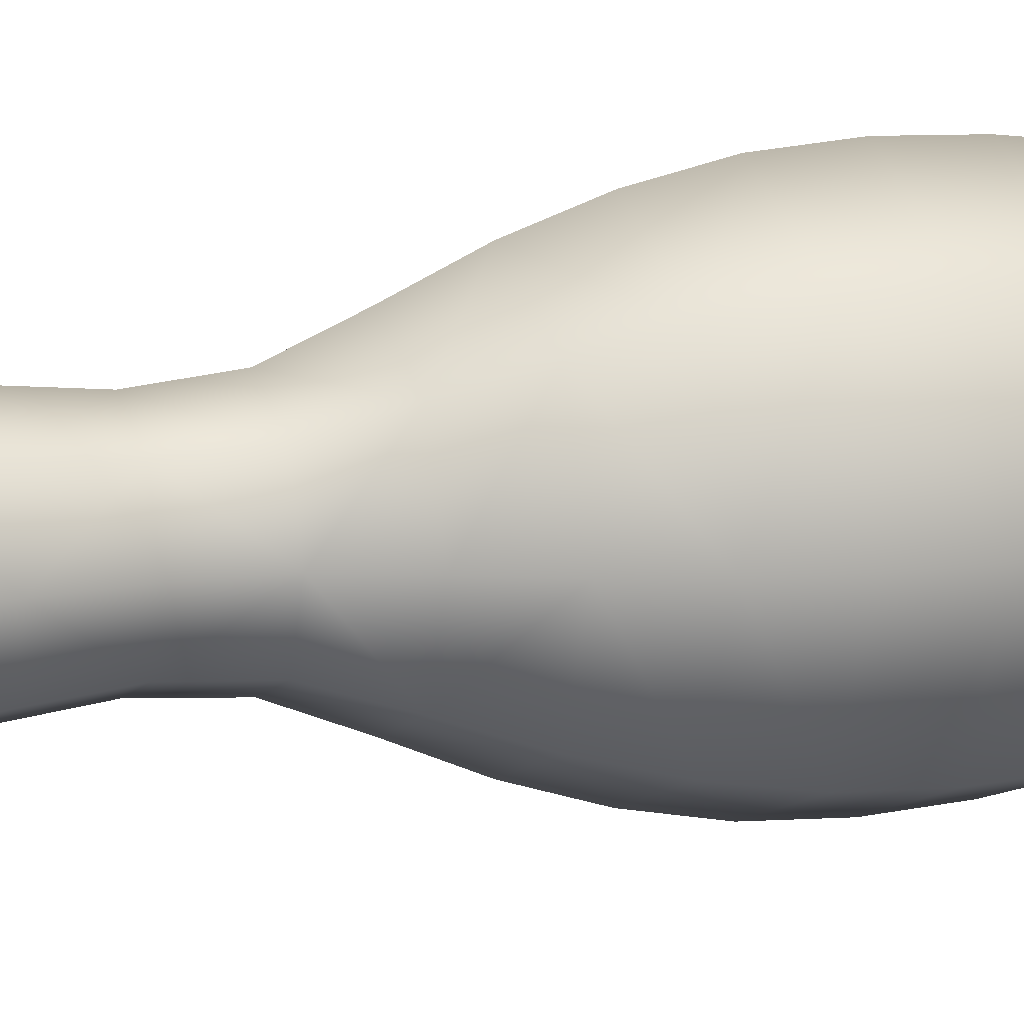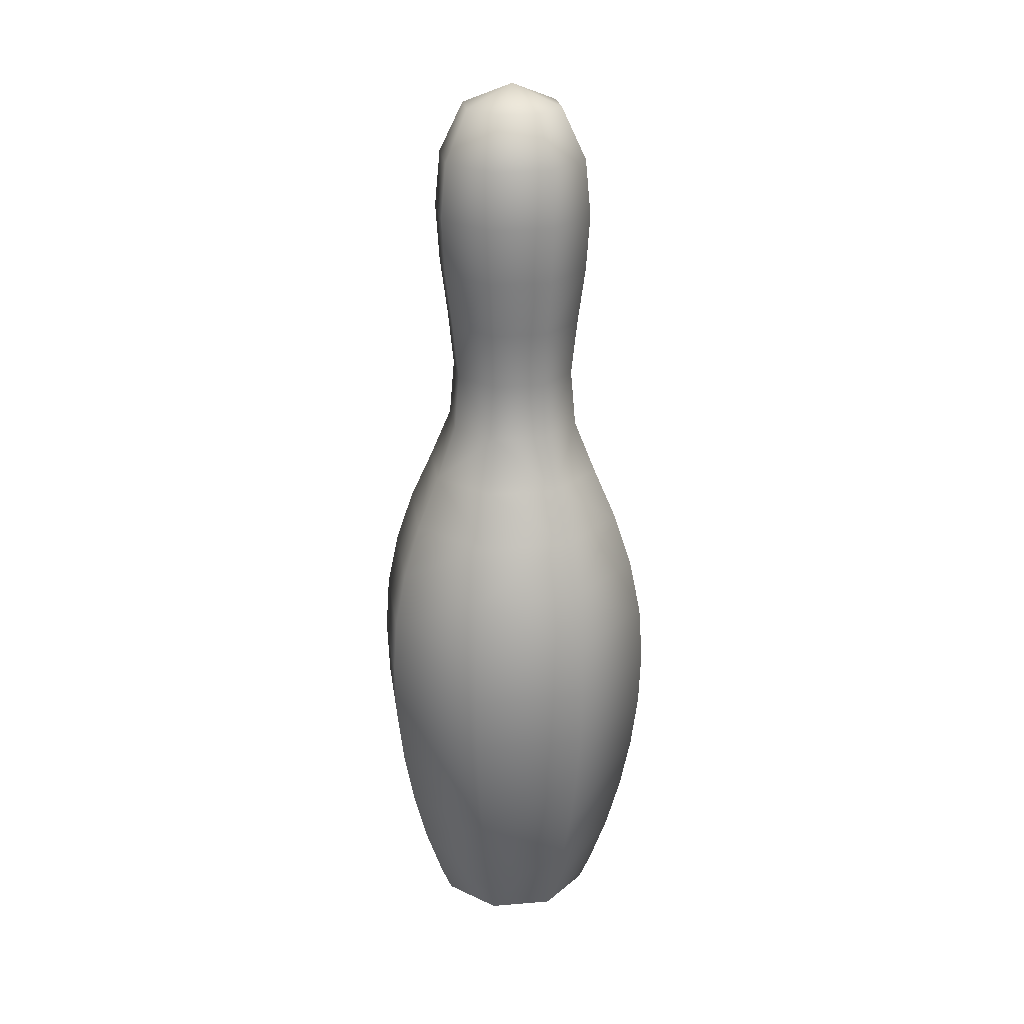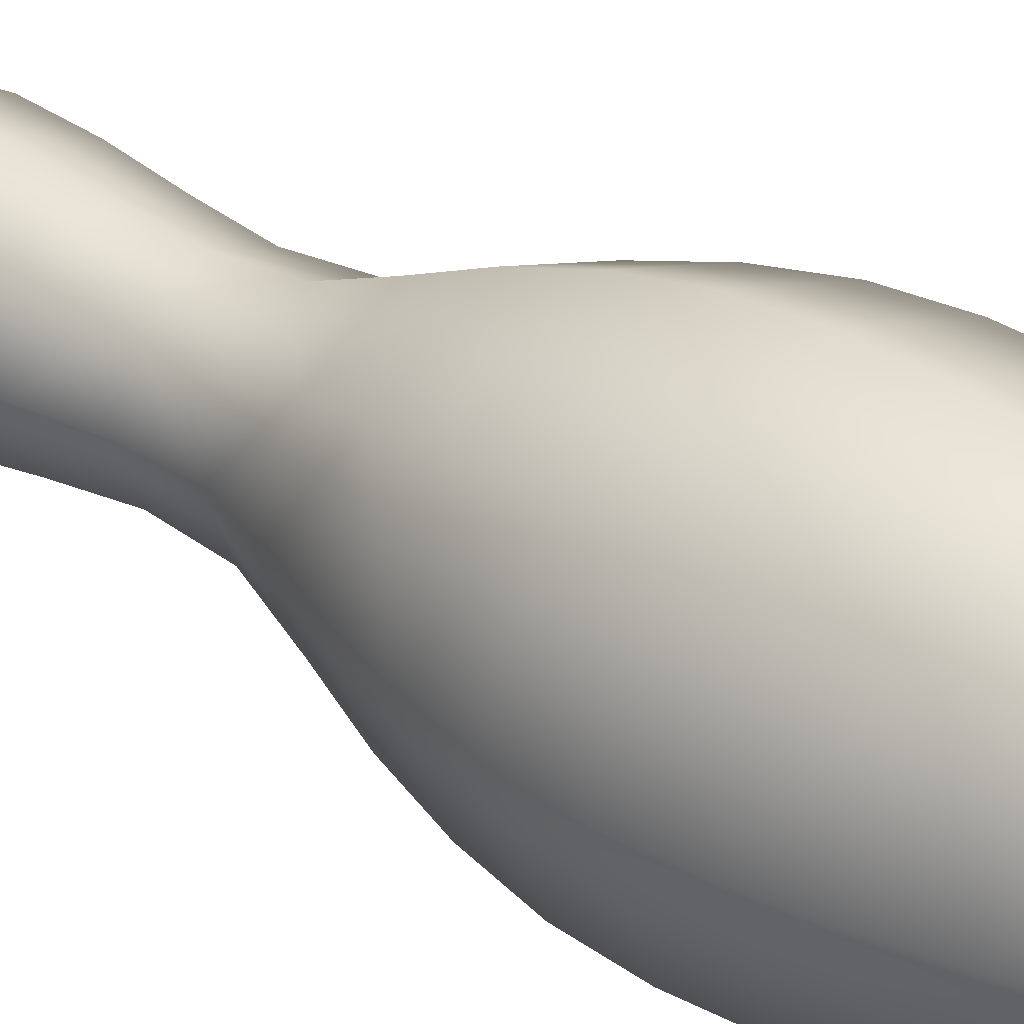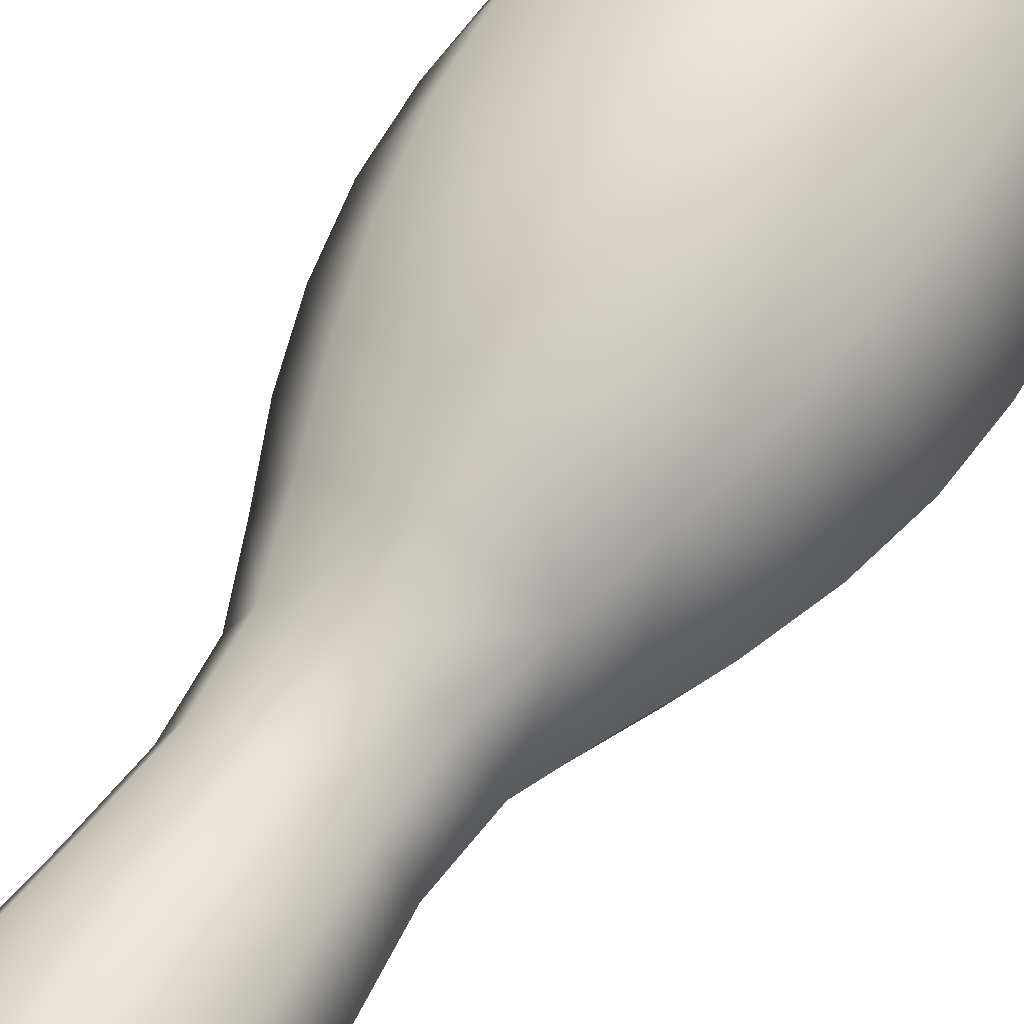
<metadata>
{"format":"obj","ext":"obj","renderer":"f3d","projection":"perspective","resolution":1024,"background":"white","views":[{"elev":13.6,"azim":-109.7,"up":"+Z"},{"elev":24.3,"azim":-75.2,"up":"+Y"},{"elev":33.2,"azim":-50.8,"up":"+Z"},{"elev":61.7,"azim":-147.4,"up":"+Z"}]}
</metadata>
<code>
o Bowling_Pin
v -0.3331 0.0314 -0.3331
v -0.386 -0.1891 -0.386
v -0.4711 0.0314 0
v -0.5458 -0.1891 0
v -0.4203 -0.4167 -0.4203
v -0.5944 -0.4167 0
v -0.6108 -0.6501 0
v -0.4203 -0.4167 0.4203
v -0.4319 -0.6501 0.4319
v -0 -0.4167 0.5944
v -0 -0.6501 0.6108
v 0.4203 -0.4167 0.4203
v 0.4319 -0.6501 0.4319
v 0.6108 -0.6501 0
v 0.6014 -0.8834 0
v 0.4252 -0.8834 -0.4252
v 0.4047 -1.115 -0.4047
v -0 -1.115 -0.5724
v 0.3727 -1.344 -0.3727
v -0 -1.344 -0.5271
v 0.33 -1.57 -0.33
v -0 -1.57 -0.4667
v -0 -1.791 -0.3901
v -0.2759 -1.791 -0.2759
v -0.24 -1.911 -0.24
v -0.3901 -1.791 0
v -0.3394 -1.911 0
v -0.24 -1.911 0.24
v 0.2261 1.153 -0.2261
v 0.3356 1.385 -0
v 0.3198 1.153 -0
v 0.2373 1.385 0.2373
v 0.2209 1.617 0.2209
v -0 1.385 0.3356
v -0 1.617 0.3124
v -0.2373 1.385 0.2373
v -0.2209 1.617 0.2209
v -0.3124 1.617 -0
v -0.1486 1.824 0.1486
v -0.2101 1.824 -0
v -0 1.911 -0
v -0.1486 1.824 -0.1486
v -0 1.824 -0.2101
v -0.2209 1.617 -0.2209
v -0 1.617 -0.3124
v -0.2373 1.385 -0.2373
v -0 1.385 -0.3356
v -0.2261 1.153 -0.2261
v -0 1.153 -0.3198
v -0 -1.911 0.3394
v -0 -1.791 0.3901
v -0.24 -1.911 0.24
v -0.2759 -1.791 0.2759
v -0 -1.57 0.4667
v -0.33 -1.57 0.33
v -0.3727 -1.344 0.3727
v -0.5271 -1.344 0
v -0.4047 -1.115 0.4047
v -0.5724 -1.115 0
v -0.6014 -0.8834 0
v -0.4252 -0.8834 -0.4252
v -0.6108 -0.6501 0
v -0.4319 -0.6501 -0.4319
v -0.4203 -0.4167 -0.4203
v -0 -0.4167 -0.5944
v -0.386 -0.1891 -0.386
v -0 -0.1891 -0.5458
v -0.3331 0.0314 -0.3331
v -0 0.0314 -0.4711
v -0 0.2444 -0.3744
v -0 0.4586 -0.2838
v 0.2647 0.2444 -0.2647
v 0.2006 0.4586 -0.2006
v 0.1859 0.69 -0.1859
v 0.2629 0.69 -0
v 0.2879 0.9215 -0
v 0.2036 0.9215 0.2036
v 0.2261 1.153 0.2261
v -0 0.9215 0.2879
v -0 1.153 0.3198
v -0.2036 0.9215 0.2036
v -0.2261 1.153 0.2261
v -0.2879 0.9215 -0
v -0.3198 1.153 -0
v -0.2036 0.9215 -0.2036
v -0.2261 1.153 -0.2261
v -0 0.9215 -0.2879
v -0 1.153 -0.3198
v -0.24 -1.911 -0.24
v -0 -1.791 -0.3901
v -0 -1.911 -0.3394
v 0.24 -1.911 -0.24
v 0.2759 -1.791 -0.2759
v 0.3901 -1.791 0
v 0.4667 -1.57 0
v 0.33 -1.57 0.33
v 0.3727 -1.344 0.3727
v -0 -1.344 0.5271
v 0.4047 -1.115 0.4047
v -0 -1.115 0.5724
v -0 -0.8834 0.6014
v -0.4252 -0.8834 0.4252
v -0 -0.6501 0.6108
v -0.4319 -0.6501 0.4319
v -0.5944 -0.4167 0
v -0.4203 -0.4167 0.4203
v -0.5458 -0.1891 0
v -0.386 -0.1891 0.386
v -0 -0.4167 0.5944
v -0 -0.1891 0.5458
v 0.4203 -0.4167 0.4203
v 0.386 -0.1891 0.386
v 0.5944 -0.4167 0
v 0.5458 -0.1891 0
v 0.4203 -0.4167 -0.4203
v 0.386 -0.1891 -0.386
v -0 -0.1891 -0.5458
v -0 0.0314 -0.4711
v -0.2036 0.9215 -0.2036
v -0.1859 0.69 -0.1859
v -0.2879 0.9215 -0
v -0.2629 0.69 -0
v -0.2838 0.4586 -0
v -0.1859 0.69 0.1859
v -0.2006 0.4586 0.2006
v -0 0.69 0.2629
v -0 0.4586 0.2838
v 0.1859 0.69 0.1859
v 0.2006 0.4586 0.2006
v 0.2838 0.4586 -0
v 0.3744 0.2444 -0
v -0.6014 -0.8834 0
v -0.4047 -1.115 0.4047
v -0.4252 -0.8834 0.4252
v -0 -1.115 0.5724
v -0.3727 -1.344 0.3727
v -0 -1.344 0.5271
v -0 -1.57 0.4667
v 0.33 -1.57 0.33
v -0 -1.791 0.3901
v 0.2759 -1.791 0.2759
v -0 -1.911 0.3394
v 0.24 -1.911 0.24
v -0.2261 1.153 -0.2261
v -0.3198 1.153 -0
v -0.2373 1.385 -0.2373
v -0.3356 1.385 -0
v -0.2261 1.153 0.2261
v -0.2373 1.385 0.2373
v -0 1.153 0.3198
v -0 1.385 0.3356
v 0.2261 1.153 0.2261
v 0.2373 1.385 0.2373
v 0.3198 1.153 -0
v 0.5458 -0.1891 0
v 0.3331 0.0314 0.3331
v 0.386 -0.1891 0.386
v -0 -0.1891 0.5458
v -0 0.0314 0.4711
v -0.386 -0.1891 0.386
v -0.3331 0.0314 0.3331
v -0.5458 -0.1891 0
v -0.4711 0.0314 0
v -0 -0.6501 0.6108
v -0 -0.8834 0.6014
v 0.4319 -0.6501 0.4319
v 0.4252 -0.8834 0.4252
v 0.4047 -1.115 0.4047
v 0.5724 -1.115 0
v 0.5271 -1.344 0
v 0.4047 -1.115 -0.4047
v 0.3727 -1.344 -0.3727
v -0 1.911 -0
v 0.1486 1.824 -0.1486
v -0 1.824 -0.2101
v -0 1.617 -0.3124
v 0.2209 1.617 -0.2209
v 0.2373 1.385 -0.2373
v 0.3124 1.617 -0
v 0.3356 1.385 -0
v 0.2209 1.617 0.2209
v -0 -0.4167 -0.5944
v -0 -0.6501 -0.6108
v -0.4319 -0.6501 -0.4319
v -0.4252 -0.8834 -0.4252
v -0 -0.8834 -0.6014
v -0.4047 -1.115 -0.4047
v -0 -1.115 -0.5724
v -0 -1.344 -0.5271
v -0.3744 0.2444 -0
v -0.2838 0.4586 -0
v -0.2647 0.2444 -0.2647
v -0.2006 0.4586 -0.2006
v -0.1859 0.69 -0.1859
v -0 0.69 -0.2629
v -0.2036 0.9215 -0.2036
v -0 0.9215 -0.2879
v -0 -0.1891 -0.5458
v 0.4203 -0.4167 -0.4203
v -0 -0.4167 -0.5944
v -0 -0.6501 -0.6108
v 0.4319 -0.6501 -0.4319
v 0.4252 -0.8834 -0.4252
v 0.6108 -0.6501 0
v -0.2629 0.69 -0
v -0.1859 0.69 0.1859
v -0.2879 0.9215 -0
v -0.2036 0.9215 0.2036
v -0 0.69 0.2629
v -0 0.9215 0.2879
v 0.1859 0.69 0.1859
v 0.2261 1.153 0.2261
v 0.2879 0.9215 -0
v 0.3198 1.153 -0
v 0.2261 1.153 -0.2261
v 0.2036 0.9215 -0.2036
v -0 1.153 -0.3198
v -0 0.9215 -0.2879
v 0.1486 1.824 -0.1486
v -0 1.911 -0
v 0.2101 1.824 -0
v 0.1486 1.824 0.1486
v -0 1.824 0.2101
v -0 1.617 0.3124
v -0.2209 1.617 0.2209
v 0.1486 1.824 -0.1486
v 0.2101 1.824 -0
v 0.2209 1.617 -0.2209
v 0.3124 1.617 -0
v 0.1486 1.824 0.1486
v 0.2209 1.617 0.2209
v -0 1.617 0.3124
v 0.2006 0.4586 -0.2006
v 0.2629 0.69 -0
v 0.2838 0.4586 -0
v 0.1859 0.69 0.1859
v 0.2036 0.9215 0.2036
v -0 0.9215 0.2879
v -0.4252 -0.8834 -0.4252
v -0.4047 -1.115 -0.4047
v -0.5724 -1.115 0
v -0.3727 -1.344 -0.3727
v -0 -1.344 -0.5271
v -0 -1.57 -0.4667
v -0.5724 -1.115 0
v -0.3727 -1.344 -0.3727
v -0.5271 -1.344 0
v -0.33 -1.57 -0.33
v -0 -1.57 -0.4667
v -0.2759 -1.791 -0.2759
v -0.2759 -1.791 -0.2759
v -0.3901 -1.791 0
v -0.33 -1.57 -0.33
v -0.4667 -1.57 0
v -0.33 -1.57 0.33
v -0.5271 -1.344 0
v -0 0.0314 -0.4711
v 0.3331 0.0314 -0.3331
v 0.386 -0.1891 -0.386
v 0.5458 -0.1891 0
v 0.4711 0.0314 0
v 0.3331 0.0314 0.3331
v 0.24 -1.911 0.24
v -0 -1.911 0.3394
v 0.3394 -1.911 0
v -0.3394 -1.911 0
v -0.24 -1.911 0.24
v 0.4203 -0.4167 -0.4203
v 0.5944 -0.4167 0
v 0.4319 -0.6501 -0.4319
v 0.6108 -0.6501 0
v 0.4203 -0.4167 0.4203
v 0.24 -1.911 0.24
v 0.3394 -1.911 0
v 0.2759 -1.791 0.2759
v 0.3901 -1.791 0
v 0.24 -1.911 -0.24
v 0.4047 -1.115 -0.4047
v 0.6014 -0.8834 0
v 0.5724 -1.115 0
v 0.4252 -0.8834 0.4252
v 0.4319 -0.6501 0.4319
v -0.3331 0.0314 -0.3331
v -0.4711 0.0314 0
v -0.2647 0.2444 -0.2647
v -0.3744 0.2444 -0
v -0 -1.115 -0.5724
v -0 -0.8834 -0.6014
v 0.4252 -0.8834 -0.4252
v -0 -0.6501 -0.6108
v 0.24 -1.911 -0.24
v 0.3394 -1.911 0
v -0 -1.911 -0.3394
v -0.3394 -1.911 0
v 0.4711 0.0314 0
v 0.3331 0.0314 -0.3331
v 0.3744 0.2444 -0
v 0.2647 0.2444 -0.2647
v 0.3331 0.0314 -0.3331
v -0 0.0314 -0.4711
v 0.2647 0.2444 -0.2647
v -0 0.2444 -0.3744
v 0.3744 0.2444 -0
v 0.2647 0.2444 -0.2647
v 0.2838 0.4586 -0
v 0.2006 0.4586 -0.2006
v -0 0.0314 -0.4711
v -0.3331 0.0314 -0.3331
v -0 0.2444 -0.3744
v -0.2647 0.2444 -0.2647
v -0 0.2444 -0.3744
v -0.2647 0.2444 -0.2647
v -0 0.4586 -0.2838
v -0.2006 0.4586 -0.2006
v -0 0.4586 -0.2838
v -0 0.69 -0.2629
v 0.1859 0.69 -0.1859
v -0 0.9215 -0.2879
v -0.4319 -0.6501 0.4319
v -0.6108 -0.6501 0
v -0.4252 -0.8834 0.4252
v -0.6014 -0.8834 0
v -0.4711 0.0314 0
v -0.3331 0.0314 0.3331
v -0.3744 0.2444 -0
v -0.2647 0.2444 0.2647
v -0.3331 0.0314 0.3331
v -0 0.0314 0.4711
v -0.2647 0.2444 0.2647
v -0 0.2444 0.3744
v -0.2006 0.4586 0.2006
v -0.2647 0.2444 0.2647
v -0 0.4586 0.2838
v -0 0.2444 0.3744
v -0.3744 0.2444 -0
v -0.2647 0.2444 0.2647
v -0.2838 0.4586 -0
v -0.2006 0.4586 0.2006
v 0.4047 -1.115 0.4047
v 0.3727 -1.344 0.3727
v 0.5271 -1.344 0
v 0.4667 -1.57 0
v 0.3727 -1.344 -0.3727
v 0.5271 -1.344 0
v 0.33 -1.57 -0.33
v 0.4667 -1.57 0
v 0.4667 -1.57 0
v 0.2759 -1.791 -0.2759
v 0.33 -1.57 -0.33
v -0 -1.791 -0.3901
v -0 0.0314 0.4711
v 0.3331 0.0314 0.3331
v -0 0.2444 0.3744
v 0.2647 0.2444 0.2647
v 0.3744 0.2444 -0
v 0.2647 0.2444 0.2647
v 0.4711 0.0314 0
v 0.3331 0.0314 0.3331
v -0.2101 1.824 -0
v -0.1486 1.824 -0.1486
v -0.3124 1.617 -0
v -0.2209 1.617 -0.2209
v -0.2209 1.617 -0.2209
v -0.2373 1.385 -0.2373
v -0.3124 1.617 -0
v -0.3356 1.385 -0
v 0.2647 0.2444 0.2647
v 0.2006 0.4586 0.2006
v -0 0.2444 0.3744
v -0 0.4586 0.2838
v 0.3356 1.385 -0
v 0.2261 1.153 -0.2261
v 0.2373 1.385 -0.2373
v -0 1.153 -0.3198
v -0 1.153 -0.3198
v -0 1.385 -0.3356
v 0.2373 1.385 -0.2373
v -0 1.617 -0.3124
v 0.2879 0.9215 -0
v 0.1859 0.69 -0.1859
v 0.2036 0.9215 -0.2036
v -0 0.9215 -0.2879
v -0 1.911 -0
v -0.1486 1.824 0.1486
v -0 1.824 0.2101
v -0.2209 1.617 0.2209
v -0.24 -1.911 0.24
v -0.2759 -1.791 0.2759
v -0.3901 -1.791 0
v -0.33 -1.57 0.33
v -0.24 -1.911 -0.24
v -0 -1.911 -0.3394
v -0.3394 -1.911 0
v -0.2006 0.4586 -0.2006
v -0 0.69 -0.2629
v -0 0.4586 -0.2838
v 0.3744 0.2444 -0
v 0.2006 0.4586 0.2006
v 0.2647 0.2444 0.2647
v -0.5271 -1.344 0
v -0.33 -1.57 -0.33
v -0.4667 -1.57 0
v 0.3901 -1.791 0
v 0.33 -1.57 0.33
v 0.2759 -1.791 0.2759
v -0.3124 1.617 -0
v -0.3356 1.385 -0
v -0.2373 1.385 0.2373
f 1 2 3
f 3 2 4
f 2 5 4
f 4 5 6
f 5 7 6
f 6 7 8
f 7 9 8
f 8 9 10
f 9 11 10
f 10 11 12
f 11 13 12
f 12 13 14
f 13 15 14
f 14 15 16
f 15 17 16
f 16 17 18
f 17 19 18
f 18 19 20
f 19 21 20
f 20 21 22
f 21 23 22
f 22 23 24
f 23 25 24
f 24 25 26
f 25 27 26
f 26 27 28
f 29 30 31
f 31 30 32
f 30 33 32
f 32 33 34
f 33 35 34
f 34 35 36
f 35 37 36
f 36 37 38
f 37 39 38
f 38 39 40
f 39 41 40
f 40 41 42
f 41 43 42
f 42 43 44
f 43 45 44
f 44 45 46
f 45 47 46
f 46 47 48
f 47 49 48
f 50 51 52
f 52 51 53
f 51 54 53
f 53 54 55
f 54 56 55
f 55 56 57
f 56 58 57
f 57 58 59
f 58 60 59
f 59 60 61
f 60 62 61
f 61 62 63
f 62 64 63
f 63 64 65
f 64 66 65
f 65 66 67
f 66 68 67
f 67 68 69
f 70 71 72
f 72 71 73
f 71 74 73
f 73 74 75
f 74 76 75
f 75 76 77
f 76 78 77
f 77 78 79
f 78 80 79
f 79 80 81
f 80 82 81
f 81 82 83
f 82 84 83
f 83 84 85
f 84 86 85
f 85 86 87
f 86 88 87
f 89 90 91
f 91 90 92
f 90 93 92
f 92 93 94
f 93 95 94
f 94 95 96
f 95 97 96
f 96 97 98
f 97 99 98
f 98 99 100
f 99 101 100
f 100 101 102
f 101 103 102
f 102 103 104
f 105 106 107
f 107 106 108
f 106 109 108
f 108 109 110
f 109 111 110
f 110 111 112
f 111 113 112
f 112 113 114
f 113 115 114
f 114 115 116
f 115 117 116
f 116 117 118
f 119 120 121
f 121 120 122
f 120 123 122
f 122 123 124
f 123 125 124
f 124 125 126
f 125 127 126
f 126 127 128
f 127 129 128
f 128 129 130
f 129 131 130
f 132 133 134
f 134 133 135
f 133 136 135
f 135 136 137
f 136 138 137
f 137 138 139
f 138 140 139
f 139 140 141
f 140 142 141
f 141 142 143
f 144 145 146
f 146 145 147
f 145 148 147
f 147 148 149
f 148 150 149
f 149 150 151
f 150 152 151
f 151 152 153
f 152 154 153
f 155 156 157
f 157 156 158
f 156 159 158
f 158 159 160
f 159 161 160
f 160 161 162
f 161 163 162
f 164 165 166
f 166 165 167
f 165 168 167
f 167 168 169
f 168 170 169
f 169 170 171
f 170 172 171
f 173 174 175
f 175 174 176
f 174 177 176
f 176 177 178
f 177 179 178
f 178 179 180
f 179 181 180
f 182 183 184
f 184 183 185
f 183 186 185
f 185 186 187
f 186 188 187
f 187 188 189
f 190 191 192
f 192 191 193
f 191 194 193
f 193 194 195
f 194 196 195
f 195 196 197
f 198 199 200
f 200 199 201
f 199 202 201
f 201 202 203
f 202 204 203
f 205 206 207
f 207 206 208
f 206 209 208
f 208 209 210
f 209 211 210
f 212 213 214
f 214 213 215
f 213 216 215
f 215 216 217
f 216 218 217
f 219 220 221
f 221 220 222
f 220 223 222
f 222 223 224
f 223 225 224
f 226 227 228
f 228 227 229
f 227 230 229
f 229 230 231
f 230 232 231
f 233 234 235
f 235 234 236
f 234 237 236
f 236 237 238
f 239 240 241
f 241 240 242
f 240 243 242
f 242 243 244
f 245 246 247
f 247 246 248
f 246 249 248
f 248 249 250
f 251 252 253
f 253 252 254
f 252 255 254
f 254 255 256
f 257 258 259
f 259 258 260
f 258 261 260
f 260 261 262
f 263 264 265
f 265 264 266
f 264 267 266
f 268 269 270
f 270 269 271
f 269 272 271
f 273 274 275
f 275 274 276
f 274 277 276
f 278 279 280
f 280 279 281
f 279 282 281
f 283 284 285
f 285 284 286
f 287 288 289
f 289 288 290
f 291 292 293
f 293 292 294
f 295 296 297
f 297 296 298
f 299 300 301
f 301 300 302
f 303 304 305
f 305 304 306
f 307 308 309
f 309 308 310
f 311 312 313
f 313 312 314
f 315 316 317
f 317 316 318
f 319 320 321
f 321 320 322
f 323 324 325
f 325 324 326
f 327 328 329
f 329 328 330
f 331 332 333
f 333 332 334
f 335 336 337
f 337 336 338
f 339 340 341
f 341 340 342
f 343 344 345
f 345 344 346
f 347 348 349
f 349 348 350
f 351 352 353
f 353 352 354
f 355 356 357
f 357 356 358
f 359 360 361
f 361 360 362
f 363 364 365
f 365 364 366
f 367 368 369
f 369 368 370
f 371 372 373
f 373 372 374
f 375 376 377
f 377 376 378
f 379 380 381
f 381 380 382
f 383 384 385
f 385 384 386
f 387 388 389
f 389 388 390
f 391 392 393
f 394 395 396
f 397 398 399
f 400 401 402
f 403 404 405
f 406 407 408

</code>
